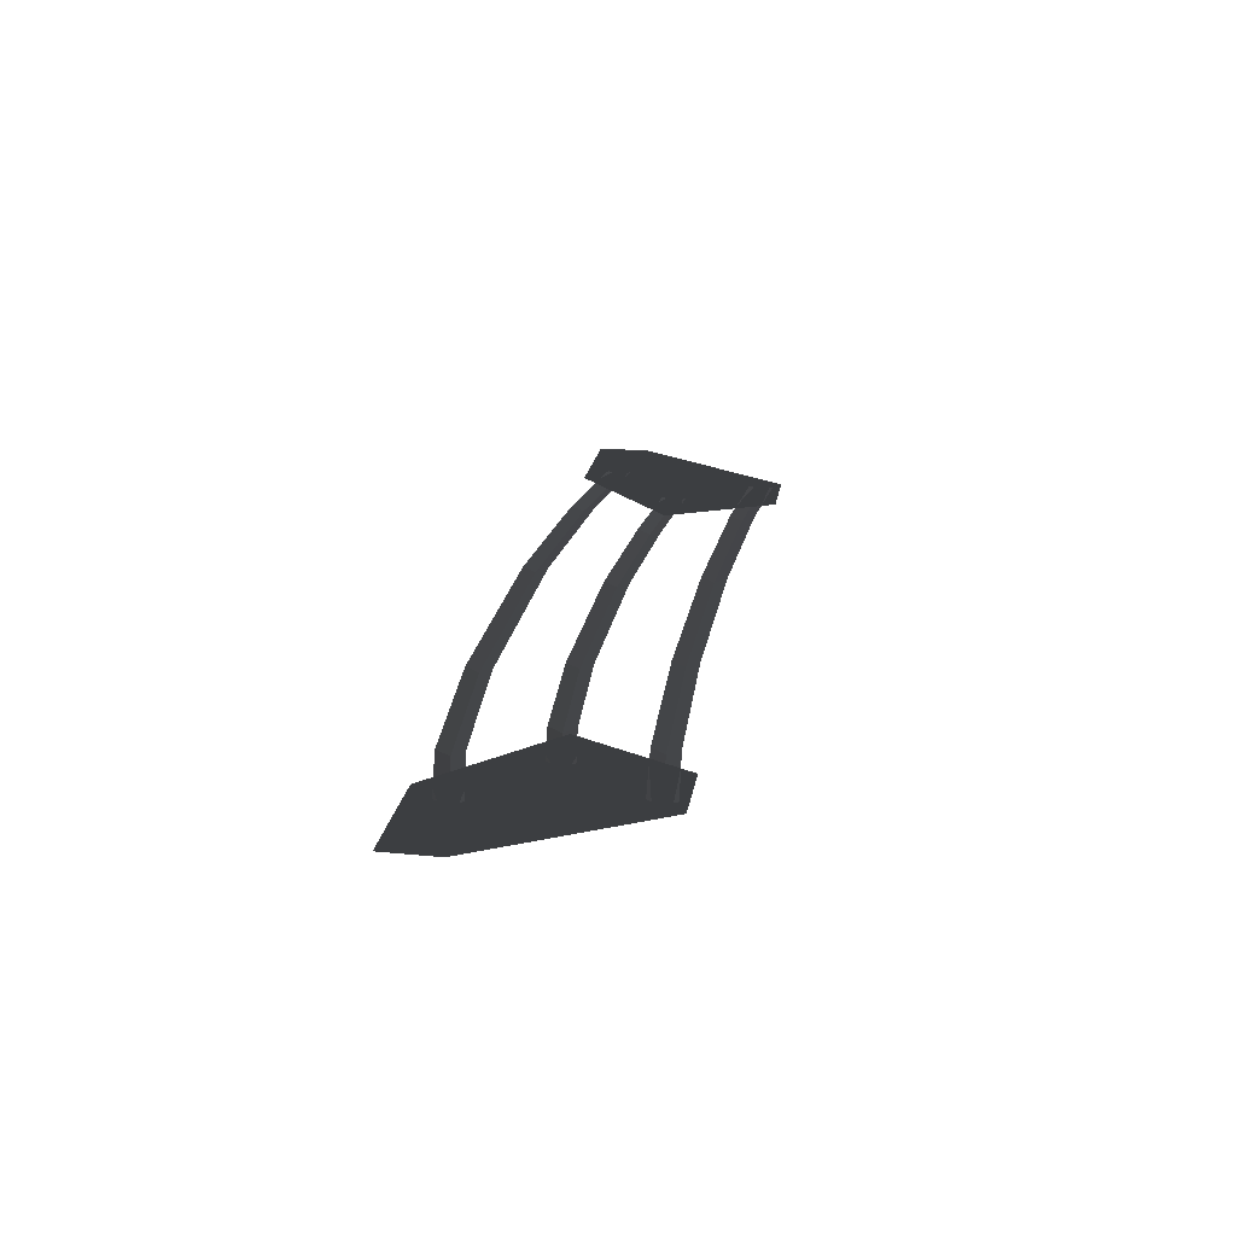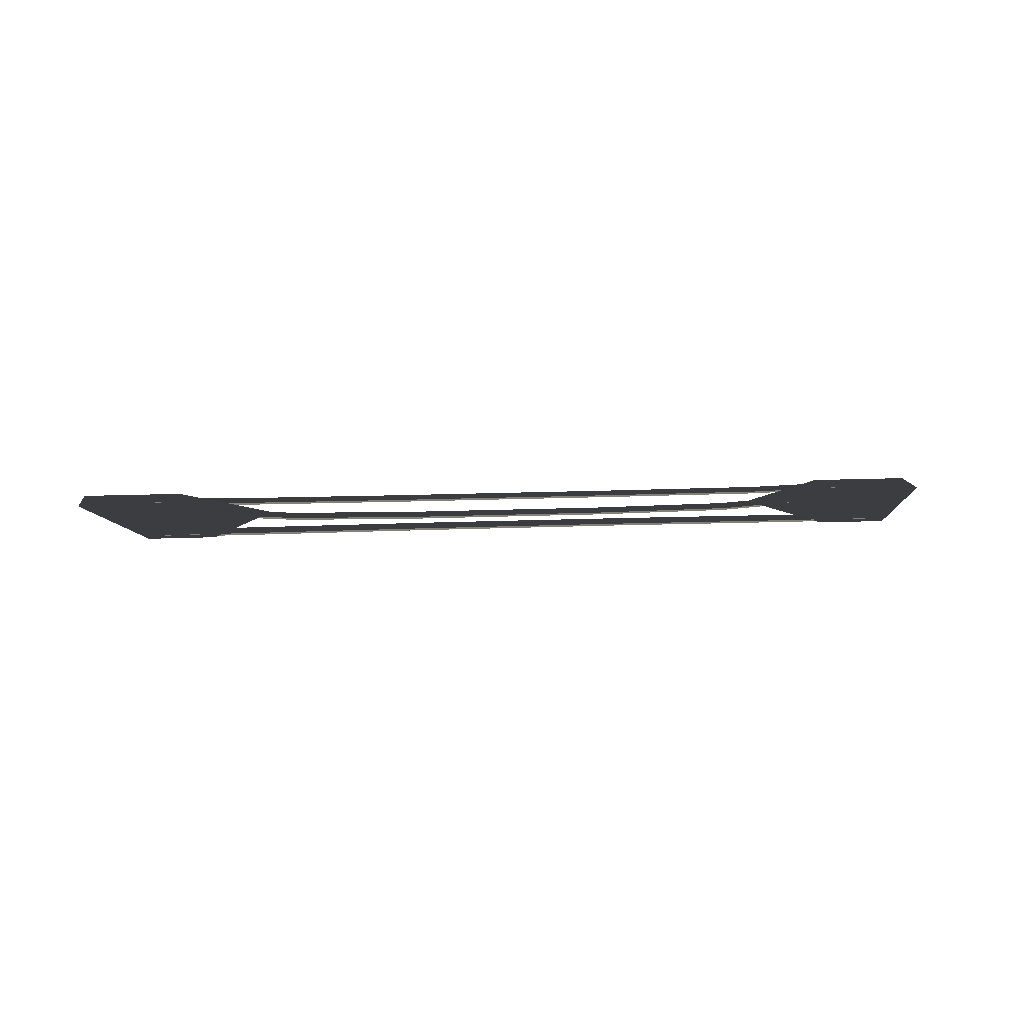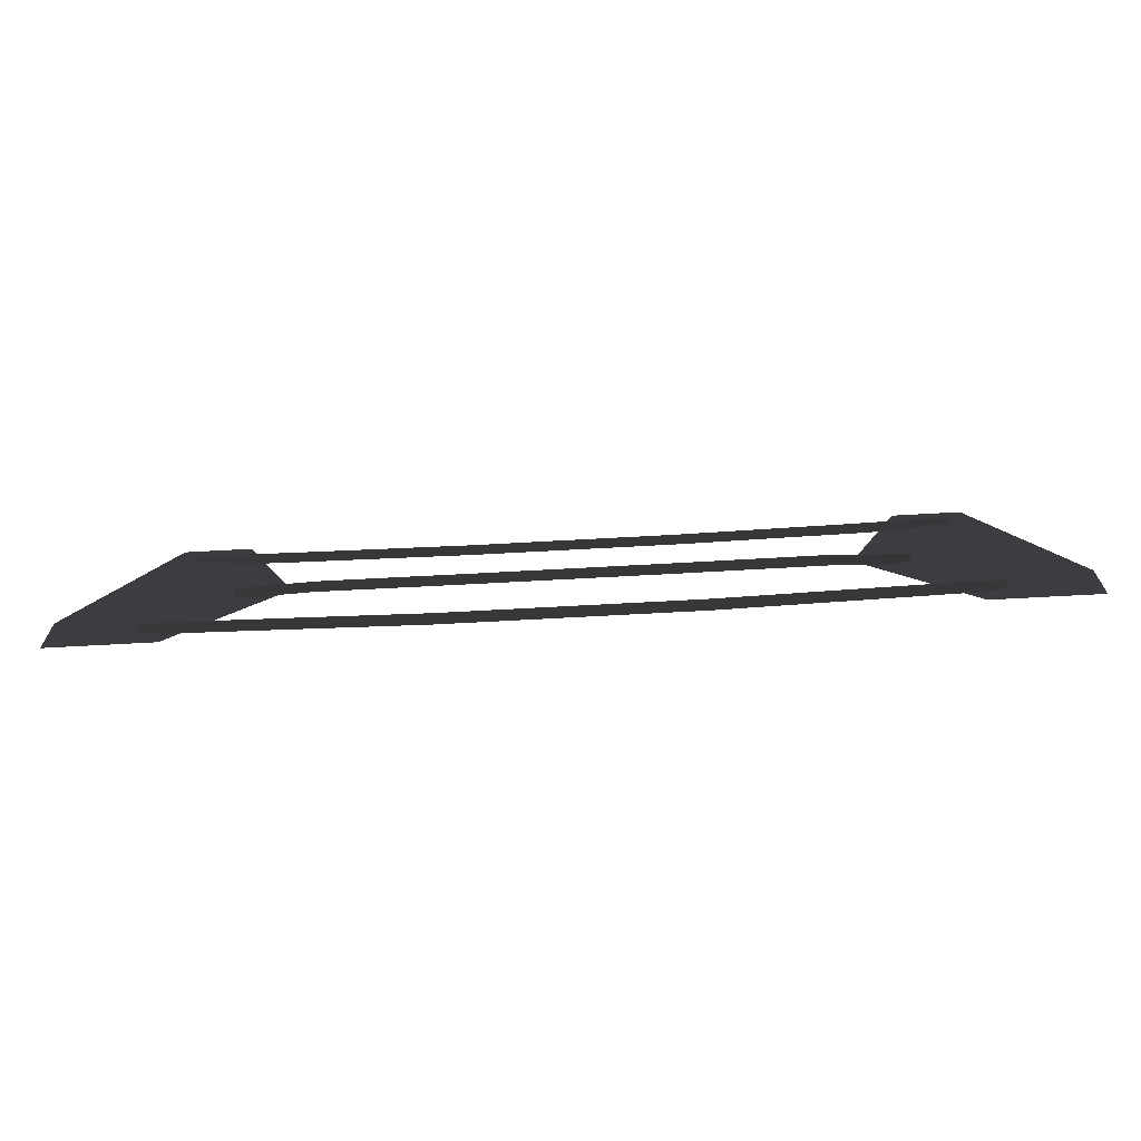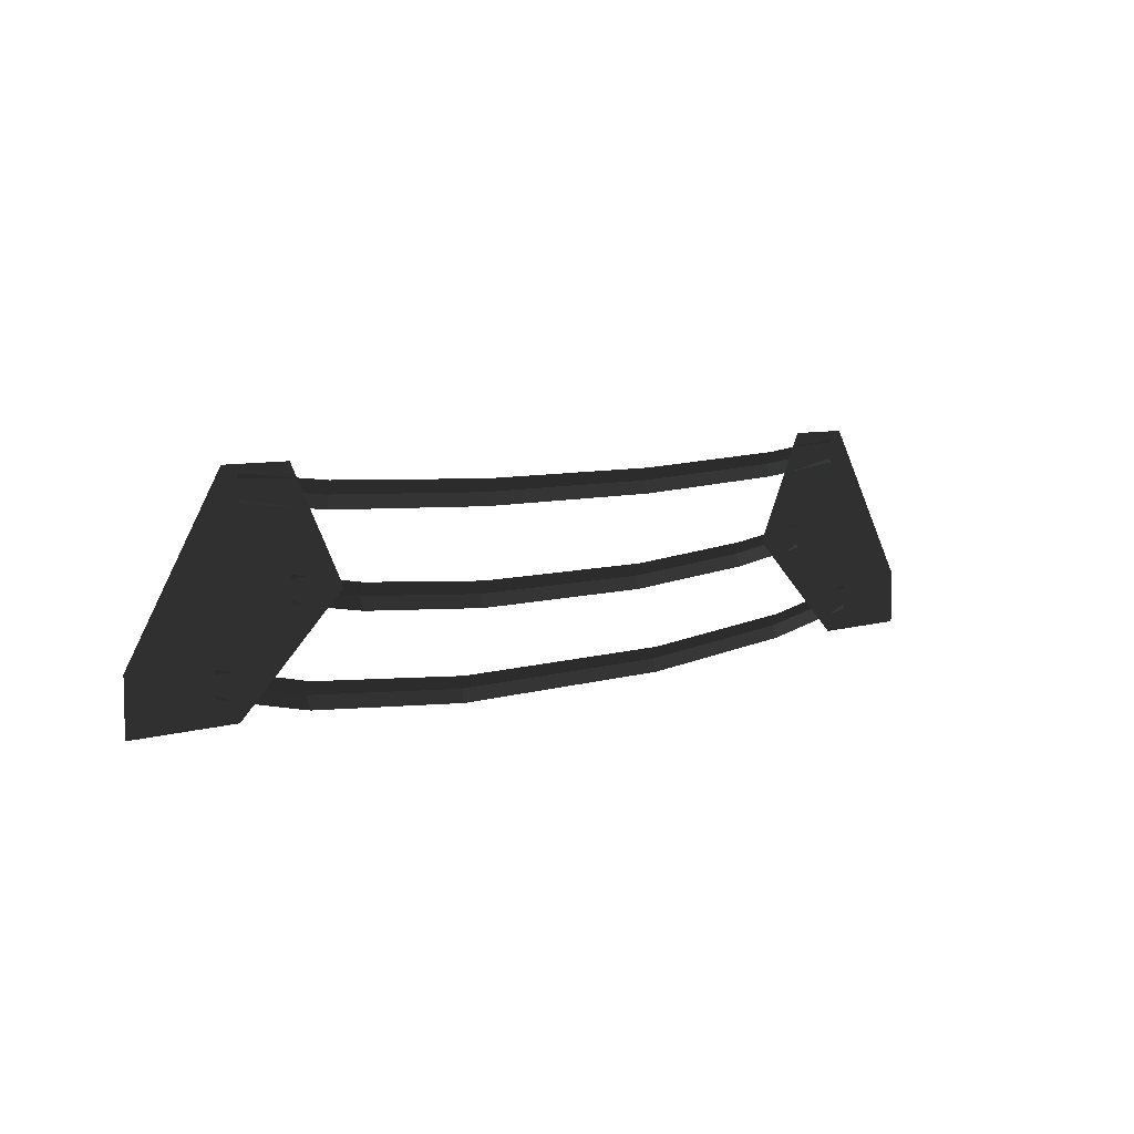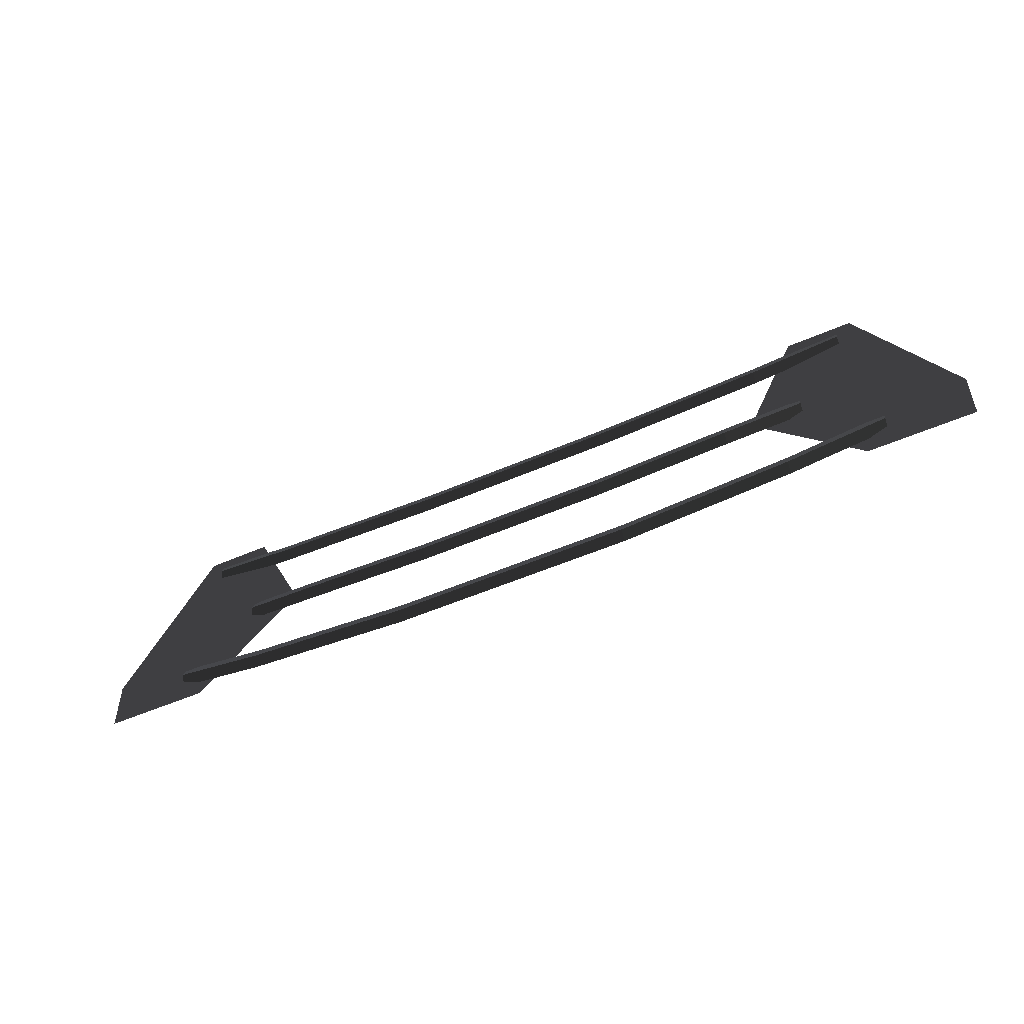
<metadata>
{"format":"obj","ext":"obj","renderer":"f3d","projection":"perspective","resolution":1024,"background":"white","views":[{"elev":22.4,"azim":99.4,"up":"+Z"},{"elev":13.0,"azim":174.1,"up":"+Z"},{"elev":-67.1,"azim":-176.8,"up":"+Y"},{"elev":6.9,"azim":-42.4,"up":"+Y"},{"elev":-51.1,"azim":-154.4,"up":"+Y"}]}
</metadata>
<code>
v 3.308 2.815 -0.07
v 3.308 2.965 -0.01
v 4.41 2.94 -0.04
v 4.41 3.09 0.02
v 3.308 2.665 -0.01
v 4.41 2.79 0.02
v 1.217 2.723 -0.0849
v 1.217 2.572 -0.0249
v 3.308 2.965 -0.01
v 1.217 2.873 -0.0249
v -1.217 2.873 -0.0249
v -1.217 2.723 -0.0849
v -1.217 2.572 -0.0249
v 1.217 2.572 -0.0249
v -3.308 2.815 -0.07
v -3.308 2.665 -0.01
v -1.217 2.873 -0.0249
v -3.308 2.965 -0.01
v -4.41 3.09 0.02
v -4.41 2.94 -0.04
v -4.41 2.79 0.02
v -3.308 2.665 -0.01
v 2.85 1.733 -0.1451
v 2.85 1.883 -0.0851
v 3.8 1.9 -0.04
v 3.8 2.05 0.02
v 2.85 1.583 -0.0851
v 3.8 1.75 0.02
v 1.186 1.599 -0.1977
v 1.186 1.449 -0.1377
v 2.85 1.883 -0.0851
v 1.186 1.749 -0.1377
v -1.186 1.749 -0.1377
v -1.186 1.599 -0.1977
v -1.186 1.449 -0.1377
v 1.186 1.449 -0.1377
v -2.85 1.733 -0.1451
v -2.85 1.583 -0.0851
v -1.186 1.749 -0.1377
v -2.85 1.883 -0.0851
v -3.8 2.05 0.02
v -3.8 1.9 -0.04
v -3.8 1.75 0.02
v -2.85 1.583 -0.0851
v 3.536 0.7798 -0.1397
v 3.536 0.9298 -0.0797
v 4.715 1.05 -0.04
v 4.715 1.2 0.02
v 3.536 0.6298 -0.0797
v 4.715 0.9 0.02
v 1.471 0.5848 -0.1895
v 1.471 0.4348 -0.1295
v 3.536 0.9298 -0.0797
v 1.471 0.7348 -0.1295
v -1.471 0.7348 -0.1295
v -1.471 0.5848 -0.1895
v -1.471 0.4348 -0.1295
v 1.471 0.4348 -0.1295
v -3.536 0.7798 -0.1397
v -3.536 0.6298 -0.0797
v -1.471 0.7348 -0.1295
v -3.536 0.9298 -0.0797
v -4.715 1.2 0.02
v -4.715 1.05 -0.04
v -4.715 0.9 0.02
v -3.536 0.6298 -0.0797
v -4.43 0.6297 0
v -3.155 1.867 0
v -3.792 3.18 0
v -3.792 3.18 0
v -5.705 0.6297 0
v -4.43 3.18 0
v -5.705 1.267 0
v -4.589 3.18 0
v 5.705 0.6297 0
v 5.705 1.267 0
v 4.43 3.18 0
v 4.589 3.18 0
v 4.43 0.6297 0
v 3.792 3.18 0
v 3.155 1.867 0
v 3.155 1.867 0
g Group_001
f 1 2 4 3
f 1 3 6 5
f 1 5 8 7
f 1 7 10 9
f 10 7 12 11
f 12 7 14 13
f 12 13 16 15
f 12 15 18 17
f 18 15 20 19
f 20 15 22 21
g Group_002
f 23 24 26 25
f 23 25 28 27
f 23 27 30 29
f 23 29 32 31
f 32 29 34 33
f 34 29 36 35
f 34 35 38 37
f 34 37 40 39
f 40 37 42 41
f 42 37 44 43
g Group_003
f 45 46 48 47
f 45 47 50 49
f 45 49 52 51
f 45 51 54 53
f 54 51 56 55
f 56 51 58 57
f 56 57 60 59
f 56 59 62 61
f 62 59 64 63
f 64 59 66 65
g Group_004
f 67 68 69
f 67 69 72 71
f 71 72 74 73
g Group_005
f 75 76 78 77
f 75 77 80 79
f 79 80 81

</code>
